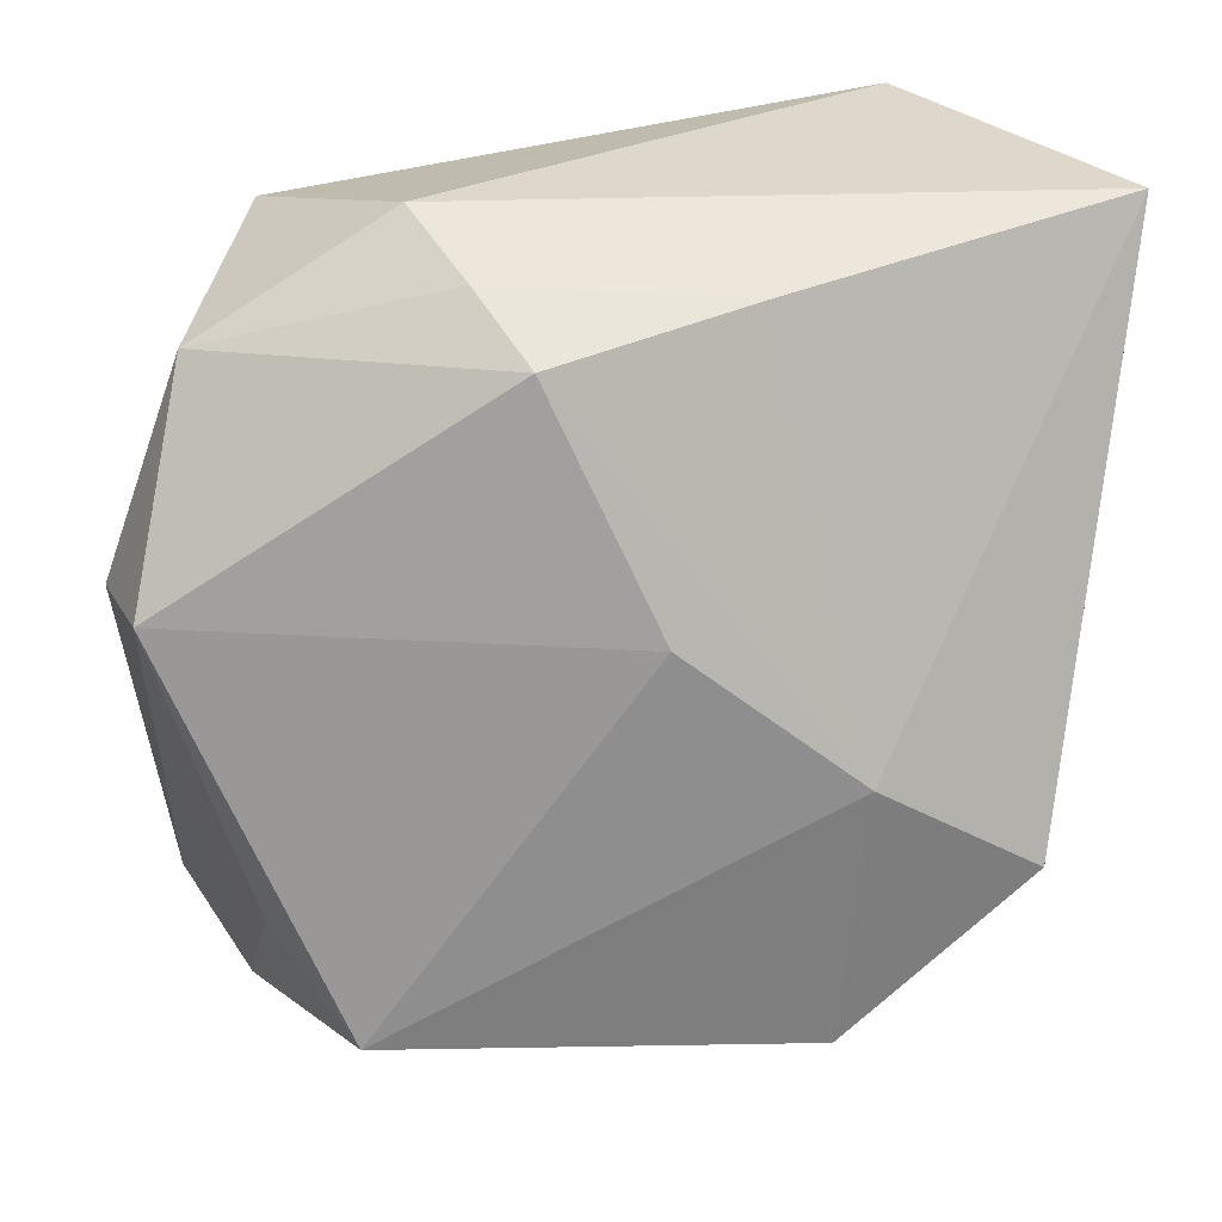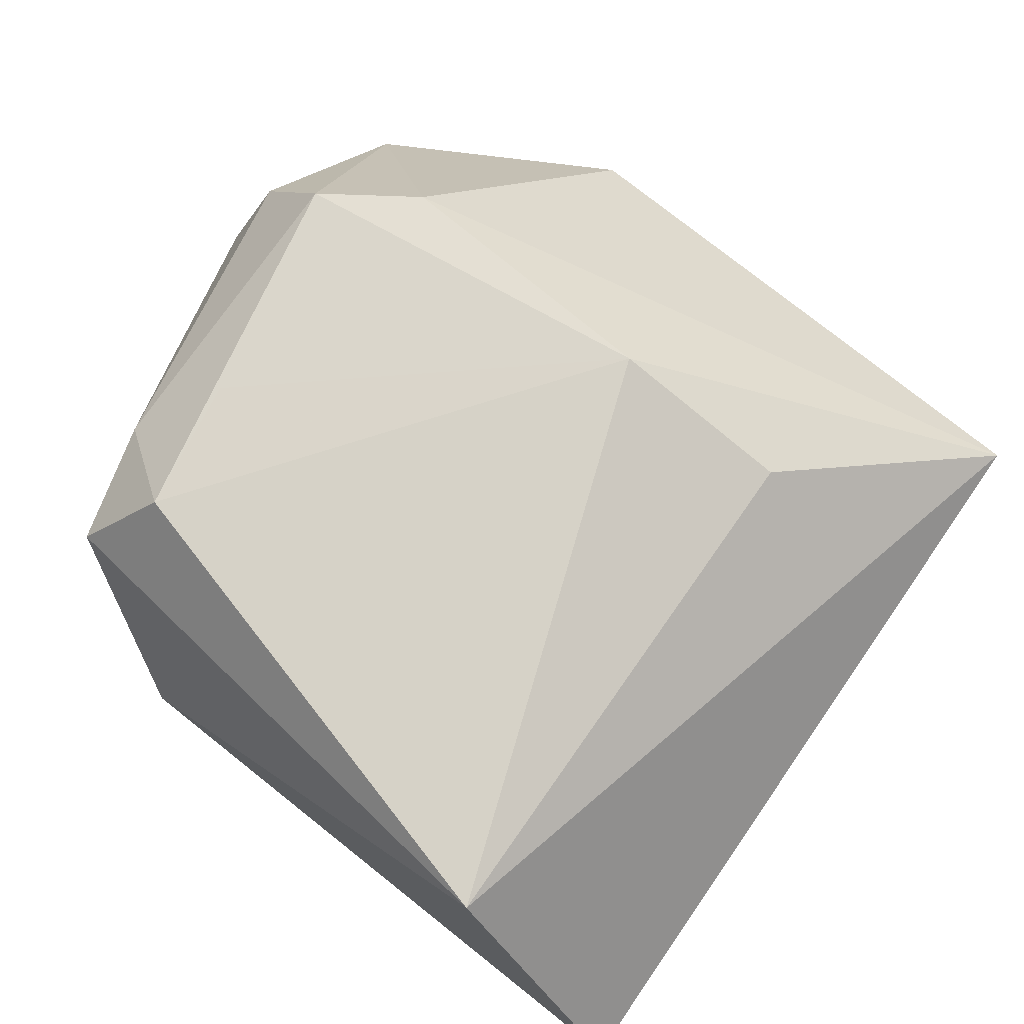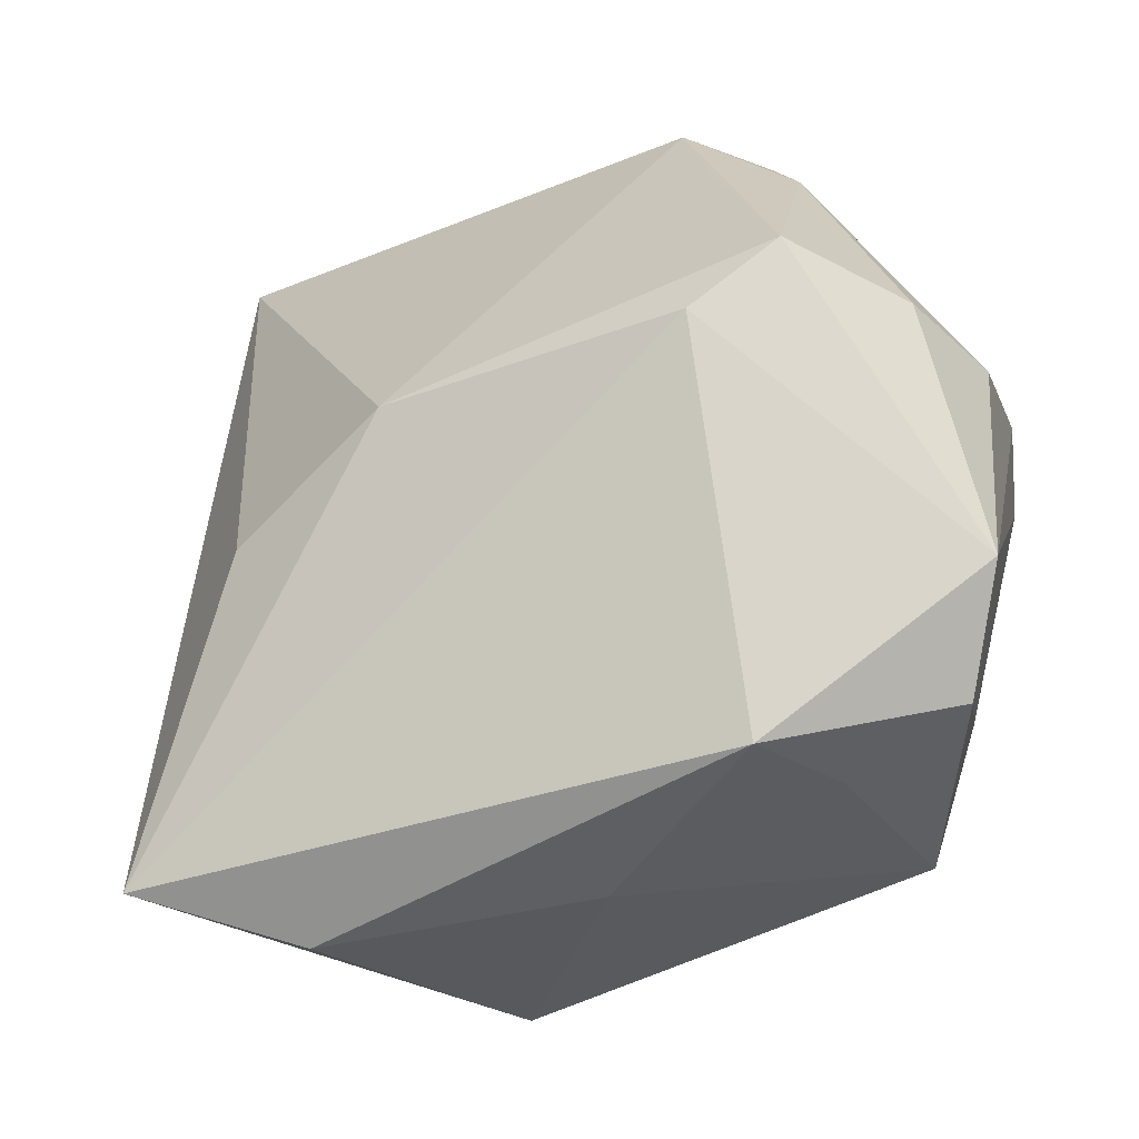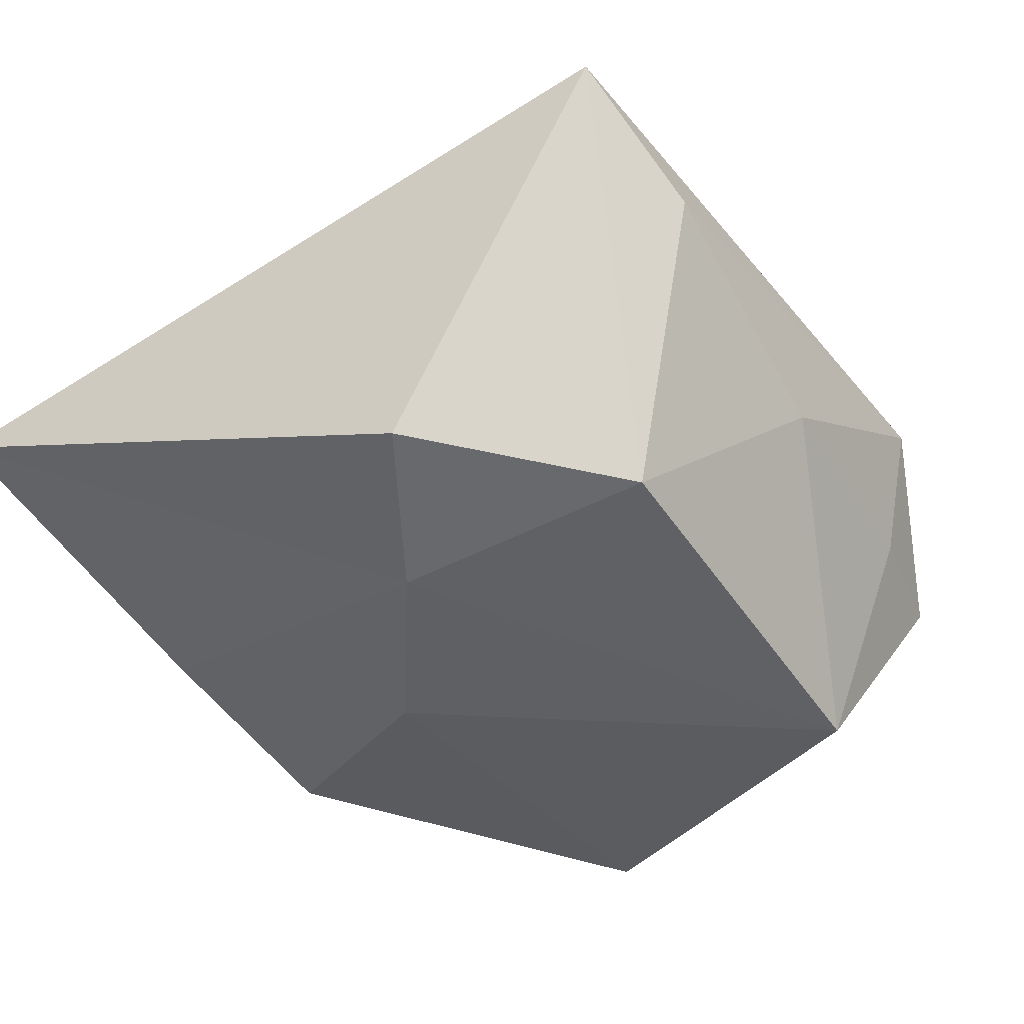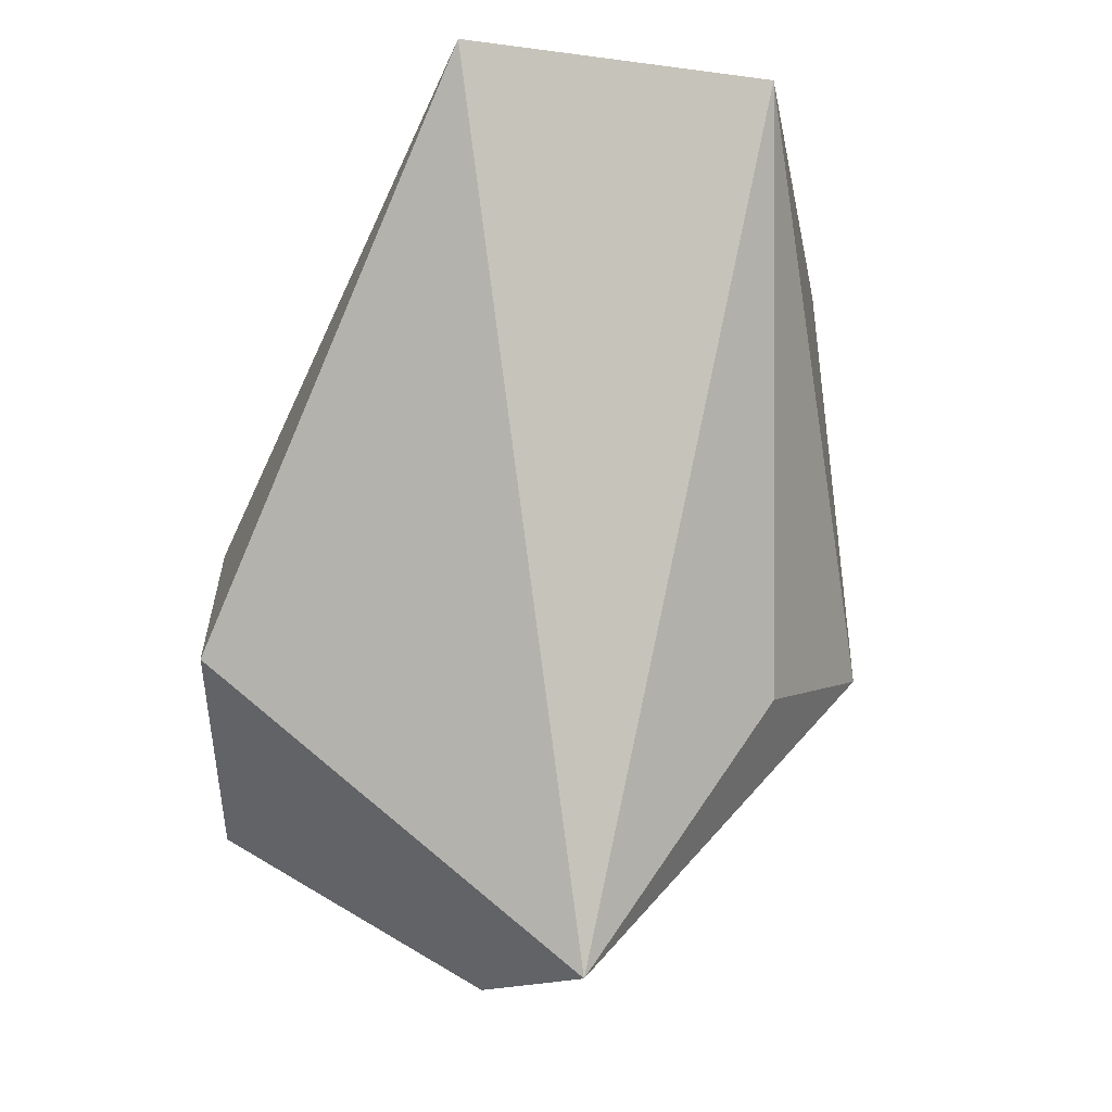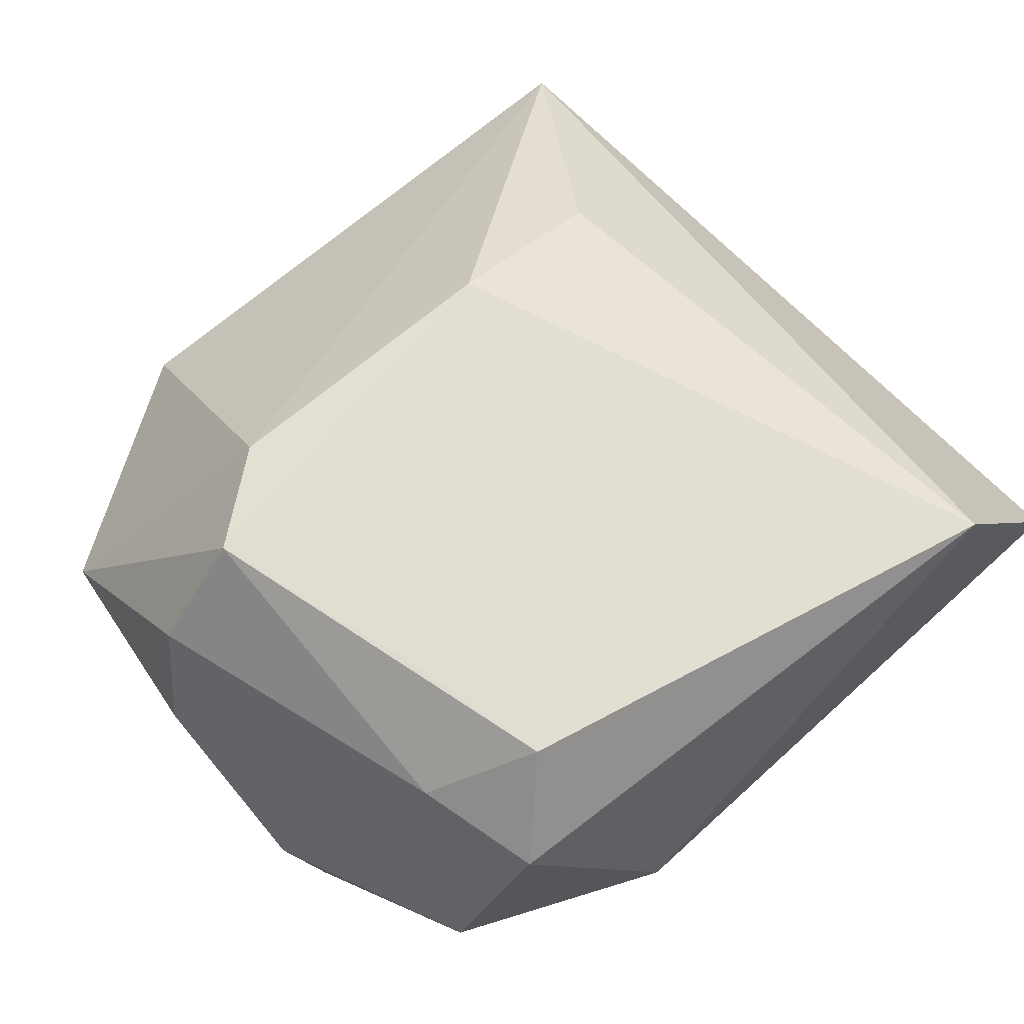
<metadata>
{"format":"obj","ext":"obj","renderer":"f3d","projection":"perspective","resolution":1024,"background":"white","views":[{"elev":31.2,"azim":175.1,"up":"+Y"},{"elev":70.5,"azim":-141.6,"up":"+Z"},{"elev":-58.5,"azim":23.9,"up":"+Y"},{"elev":-48.6,"azim":-54.7,"up":"+Z"},{"elev":-2.8,"azim":-84.3,"up":"+Y"},{"elev":65.3,"azim":136.9,"up":"+Z"}]}
</metadata>
<code>
v -0.0221 -0.03434 -0.002994
v -0.002153 0.009087 -0.022
v 0.01976 0.02305 0.0216
v 0.006385 0.02726 -0.01595
v -0.01613 -0.001796 -0.02394
v 0.034 0.009014 -0.01572
v 0.02507 0.02784 0.01379
v -0.0008925 -0.03252 -0.008702
v 0.03027 0.02447 -0.004476
v -0.0141 -0.02381 -0.02405
v 0.03385 -0.02353 0.001677
v 0.01437 -0.03533 0.00155
v 0.01944 -0.01288 0.02364
v 0.01436 0.03316 -0.0007974
v -0.01001 0.02979 -0.01117
v 0.01026 0.03045 -0.008862
v 0.03408 -0.007835 0.01487
v 0.01811 -0.03082 -0.007343
v -0.03716 0.03316 -0.002798
v 0.03662 0.007222 -0.006637
v -0.0194 -0.01286 0.01865
v -0.02241 0.03316 0.01885
v 0.02711 -0.007269 0.0236
v -0.0332 -0.03216 0.005614
v 0.02767 0.01799 0.01607
v 0.02652 -0.01513 -0.01737
v 0.02004 -0.02206 -0.02405
v 0.02853 -0.0284 -0.006225
v 0.02197 0.0118 0.02237
v -0.004572 -0.0115 0.02473
v 0.03717 -0.005156 0.005785
v -0.02887 -0.009905 -0.02275
f 3 22 30
f 14 19 22
f 6 27 2
f 22 3 7
f 7 14 22
f 4 6 2
f 27 6 26
f 22 19 24
f 24 13 30
f 12 13 24
f 30 13 23
f 12 18 28
f 28 18 27
f 27 26 28
f 28 26 6
f 14 7 9
f 6 4 9
f 20 6 9
f 9 7 20
f 19 14 16
f 14 9 16
f 16 9 4
f 32 24 19
f 30 22 21
f 21 24 30
f 22 24 21
f 8 18 12
f 27 18 8
f 29 3 30
f 30 23 29
f 29 23 3
f 25 23 17
f 17 31 25
f 25 7 3
f 3 23 25
f 20 7 25
f 25 31 20
f 17 23 11
f 12 28 11
f 11 13 12
f 11 23 13
f 11 31 17
f 20 31 11
f 11 6 20
f 11 28 6
f 19 16 15
f 15 16 4
f 5 32 19
f 19 15 5
f 5 4 2
f 5 15 4
f 2 27 5
f 24 32 10
f 27 8 10
f 10 5 27
f 32 5 10
f 24 10 1
f 1 10 8
f 12 24 1
f 1 8 12

</code>
